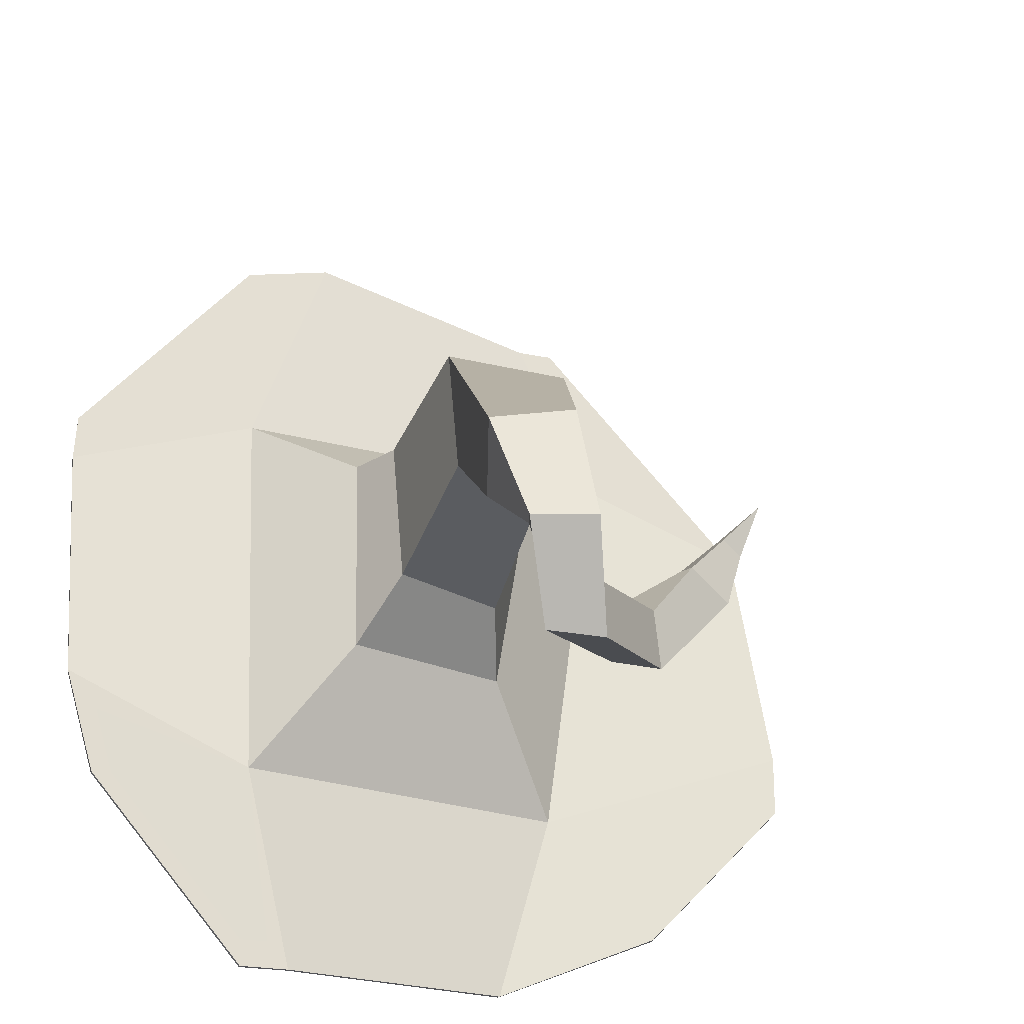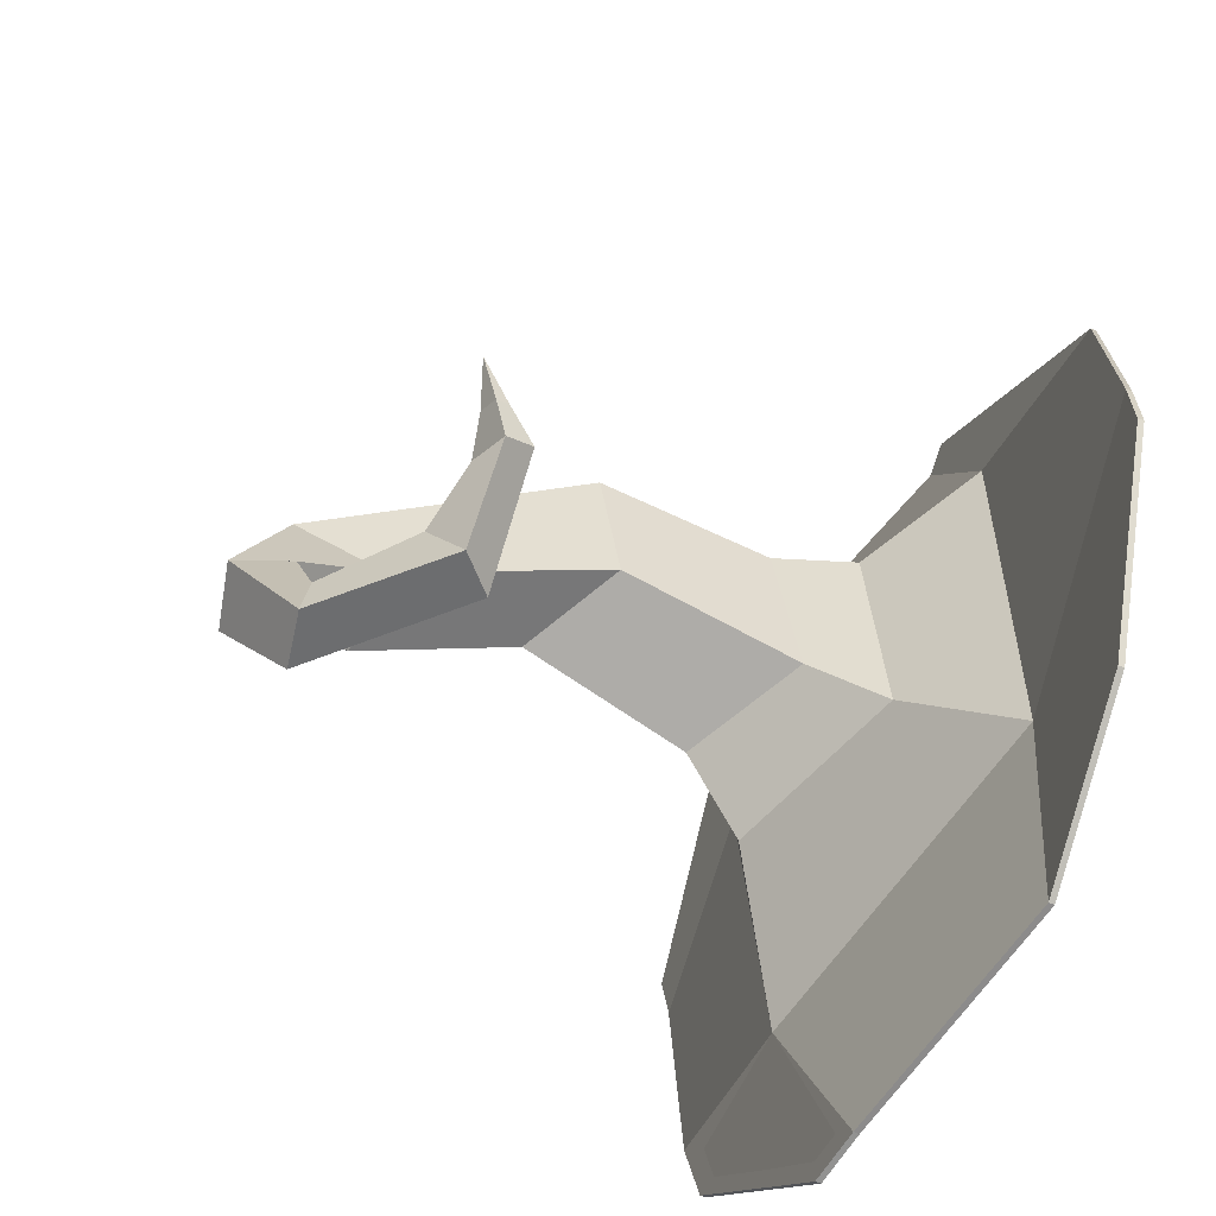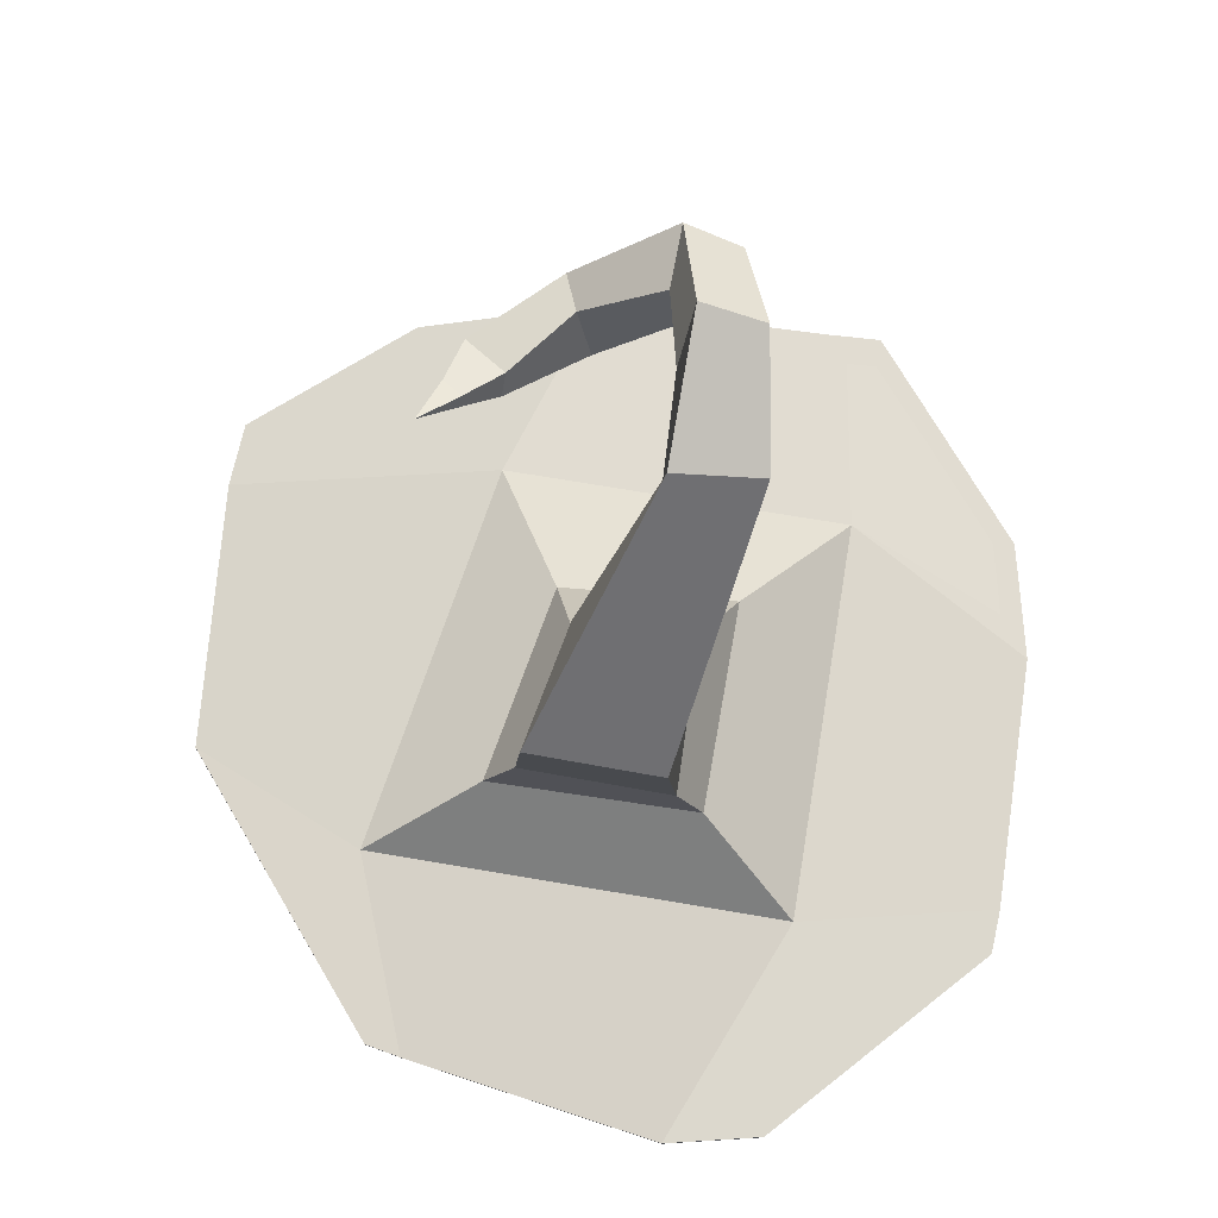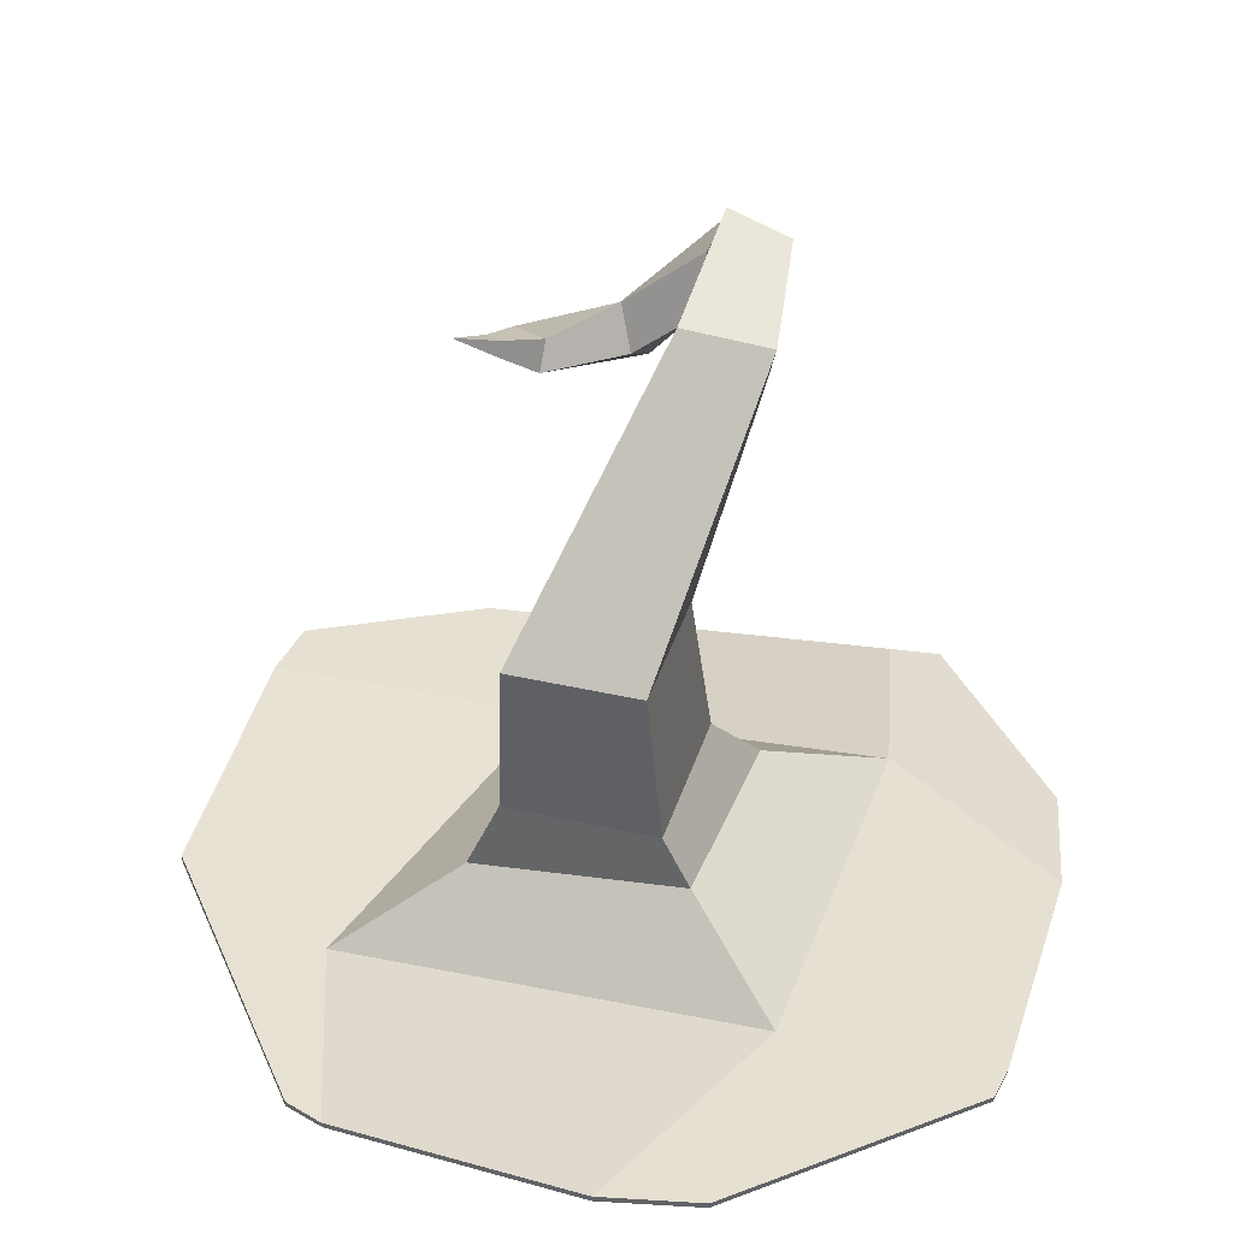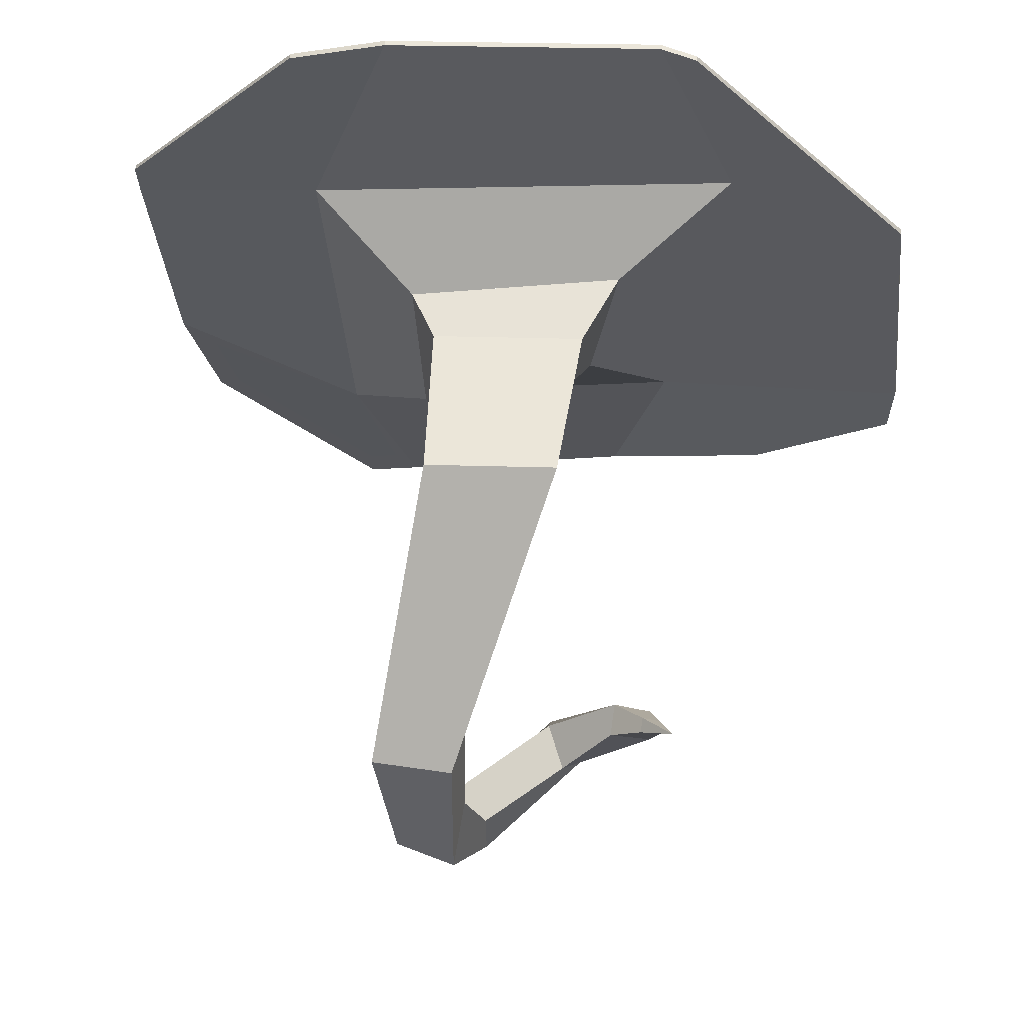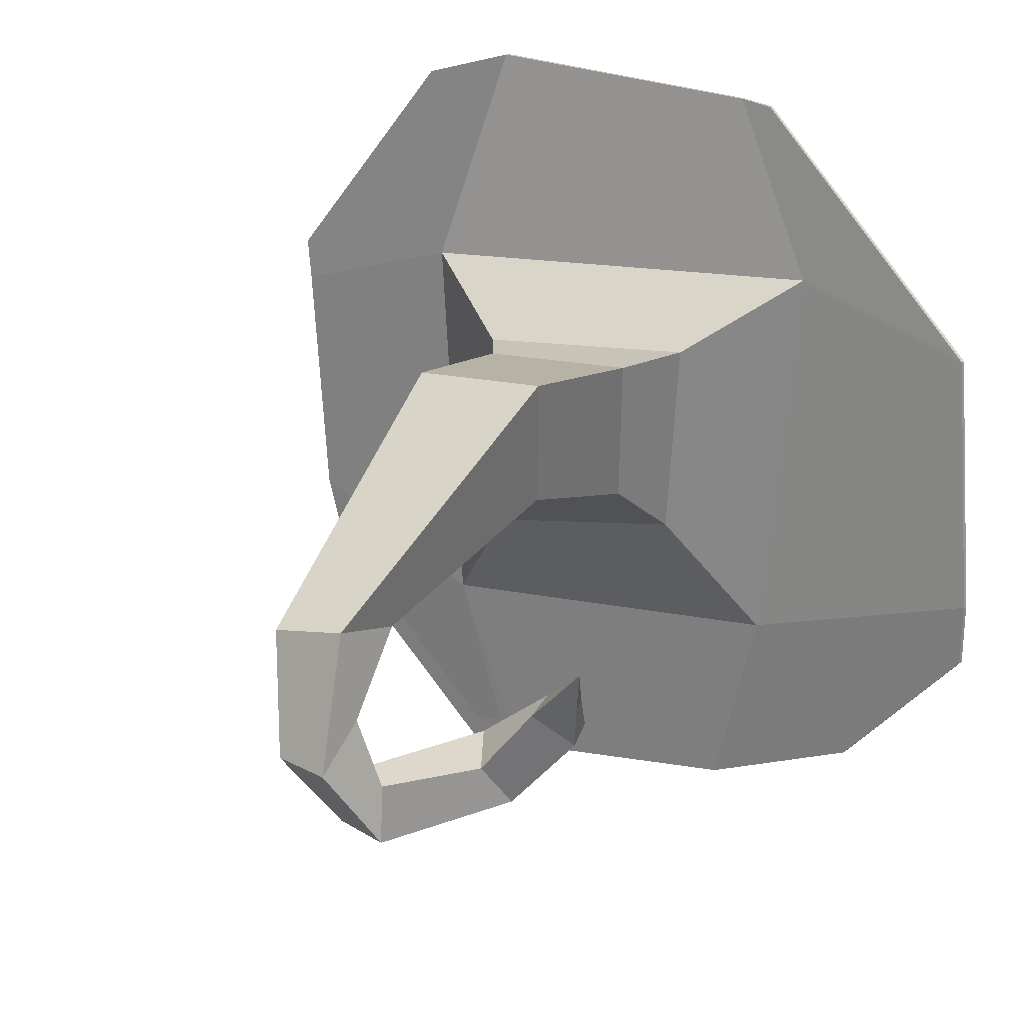
<metadata>
{"format":"obj","ext":"obj","renderer":"f3d","projection":"perspective","resolution":1024,"background":"white","views":[{"elev":-27.8,"azim":159.8,"up":"+Z"},{"elev":-65.6,"azim":-117.6,"up":"+Z"},{"elev":73.2,"azim":12.0,"up":"+Y"},{"elev":36.1,"azim":20.9,"up":"+Y"},{"elev":60.6,"azim":-175.7,"up":"+Z"},{"elev":20.3,"azim":-152.7,"up":"+Z"}]}
</metadata>
<code>
o Plane
v -2.964 -1.427 -0.6715
v -2.747 -1.652 1.32
v -0.739 -1.783 3.234
v 1.248 -1.462 3.482
v 3.33 -1.658 1.279
v 3.207 -1.673 -0.6539
v 1.255 -1.711 -2.935
v -0.6123 -1.946 -2.892
v -0.2899 -0.5295 1.236
v -0.1454 -0.7931 0.05307
v 0.8663 -0.4871 1.209
v 0.7902 -0.409 0.03081
v -1.009 -1.718 3.202
v -2.747 -1.652 1.321
v 3.321 -1.6 1.628
v 1.95 -1.449 3.288
v -2.956 -1.423 -1.165
v -1.9 -1.723 -2.334
v 1.658 -1.672 -2.96
v 2.956 -1.635 -1.515
v -0.1746 0.7513 1.424
v -0.05025 0.5244 0.4062
v 0.8207 0.7878 1.401
v 0.7551 0.855 0.387
v 0.4802 2.644 -0.02999
v 0.4292 1.988 -0.2103
v 1.106 2.542 -0.161
v 0.9216 1.997 -0.4884
v 0.4532 2.992 -1.036
v 0.3972 2.584 -0.7344
v 0.9139 2.843 -1.044
v 0.7546 2.405 -0.8744
v 0.2348 2.54 -1.73
v 0.2428 2.497 -1.282
v 0.6456 2.43 -1.691
v 0.5515 2.287 -1.289
v -0.4905 1.805 -1.546
v -0.345 2.028 -1.203
v -0.2168 1.527 -1.412
v -0.2129 1.733 -1.044
v -1.032 1.836 -0.9431
v -0.7126 1.916 -0.7388
v -1.017 1.632 -0.8523
v -0.7306 1.684 -0.6587
v -0.5432 -1.098 1.25
v -0.3494 -1.319 -0.3625
v 1.069 -0.8676 1.203
v 1.013 -0.9133 -0.412
v -0.4463 -1.209 0.4436
v 1.041 -0.8905 0.3954
v 0.263 -0.9829 1.226
v 0.3316 -1.116 -0.3872
v -2.97 -1.469 -0.6715
v -2.75 -1.694 1.319
v -0.736 -1.825 3.231
v 1.249 -1.504 3.48
v 3.324 -1.7 1.279
v 3.201 -1.715 -0.6519
v 1.257 -1.753 -2.931
v -0.6127 -1.989 -2.888
v -1.01 -1.76 3.2
v 3.317 -1.642 1.628
v 1.945 -1.491 3.287
v -2.964 -1.465 -1.164
v -1.908 -1.765 -2.332
v 1.655 -1.714 -2.956
v 2.953 -1.677 -1.511
v -1.368 -1.678 1.818
v -1.007 -1.837 -1.357
v 1.859 -1.431 1.729
v 1.713 -1.501 -1.361
v -1.096 1.944 -0.5971
v -0.9459 1.982 -0.5011
v -1.089 1.849 -0.5544
v -0.9543 1.873 -0.4634
v -1.19 2.096 -0.2433
f 10 12 48 52 46
f 12 11 47 50 48
f 1 2 54 53
f 11 12 24 23
f 4 16 63 56
f 11 9 45 51 47
f 20 19 66 67
f 9 10 46 49 45
f 13 3 55 61
f 21 23 27 25
f 9 11 23 21
f 10 9 21 22
f 12 10 22 24
f 28 26 30 32
f 22 21 25 26
f 24 22 26 28
f 23 24 28 27
f 29 31 35 33
f 27 28 32 31
f 25 27 31 29
f 26 25 29 30
f 33 35 39 37
f 30 29 33 34
f 32 30 34 36
f 31 32 36 35
f 34 33 37 38
f 36 34 38 40
f 35 36 40 39
f 40 38 42 44
f 39 40 44 43
f 37 39 43 41
f 38 37 41 42
f 6 20 67 58
f 53 69 60 65 64
f 54 68 69 53
f 69 71 59 60
f 71 58 67 66 59
f 55 56 70 68
f 70 57 58 71
f 56 63 62 57 70
f 54 61 55 68
f 19 7 59 66
f 16 15 62 63
f 3 4 56 55
f 15 5 57 62
f 5 6 58 57
f 17 1 53 64
f 7 8 60 59
f 8 18 65 60
f 18 17 64 65
f 13 61 54 14
f 70 71 48 47
f 71 69 46 48
f 69 68 45 46
f 68 70 47 45
f 4 70 5 15 16
f 5 70 71 6
f 6 71 7 19 20
f 7 71 69 8
f 1 17 18 8 69
f 1 69 68 2
f 13 14 68 3
f 3 68 70 4
f 41 43 74 72
f 42 41 72 73
f 44 42 73 75
f 43 44 75 74
f 73 76 75
f 75 76 74
f 72 74 76
f 72 76 73
l 2 14

</code>
